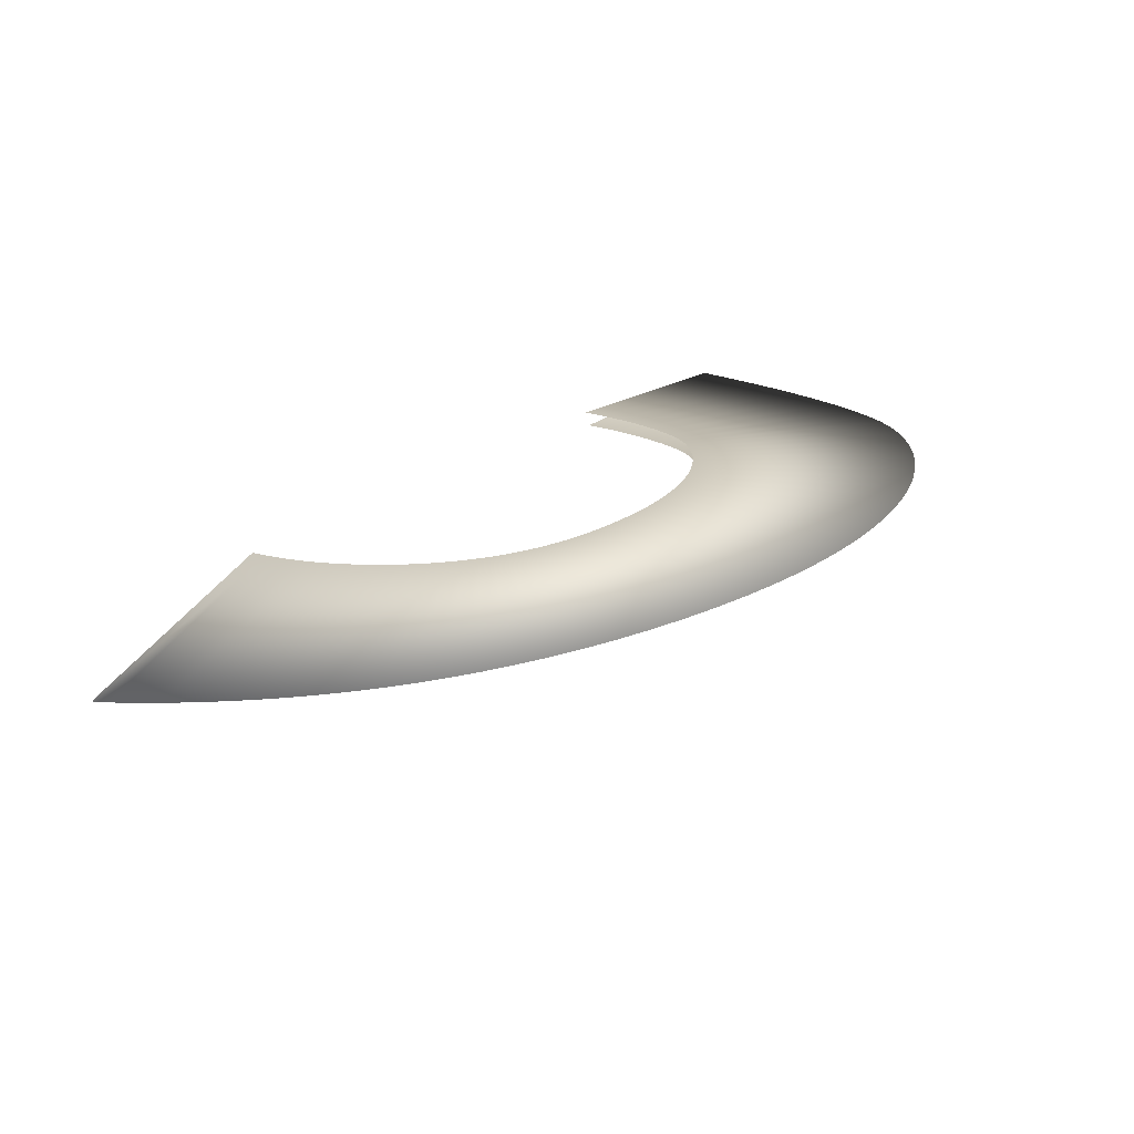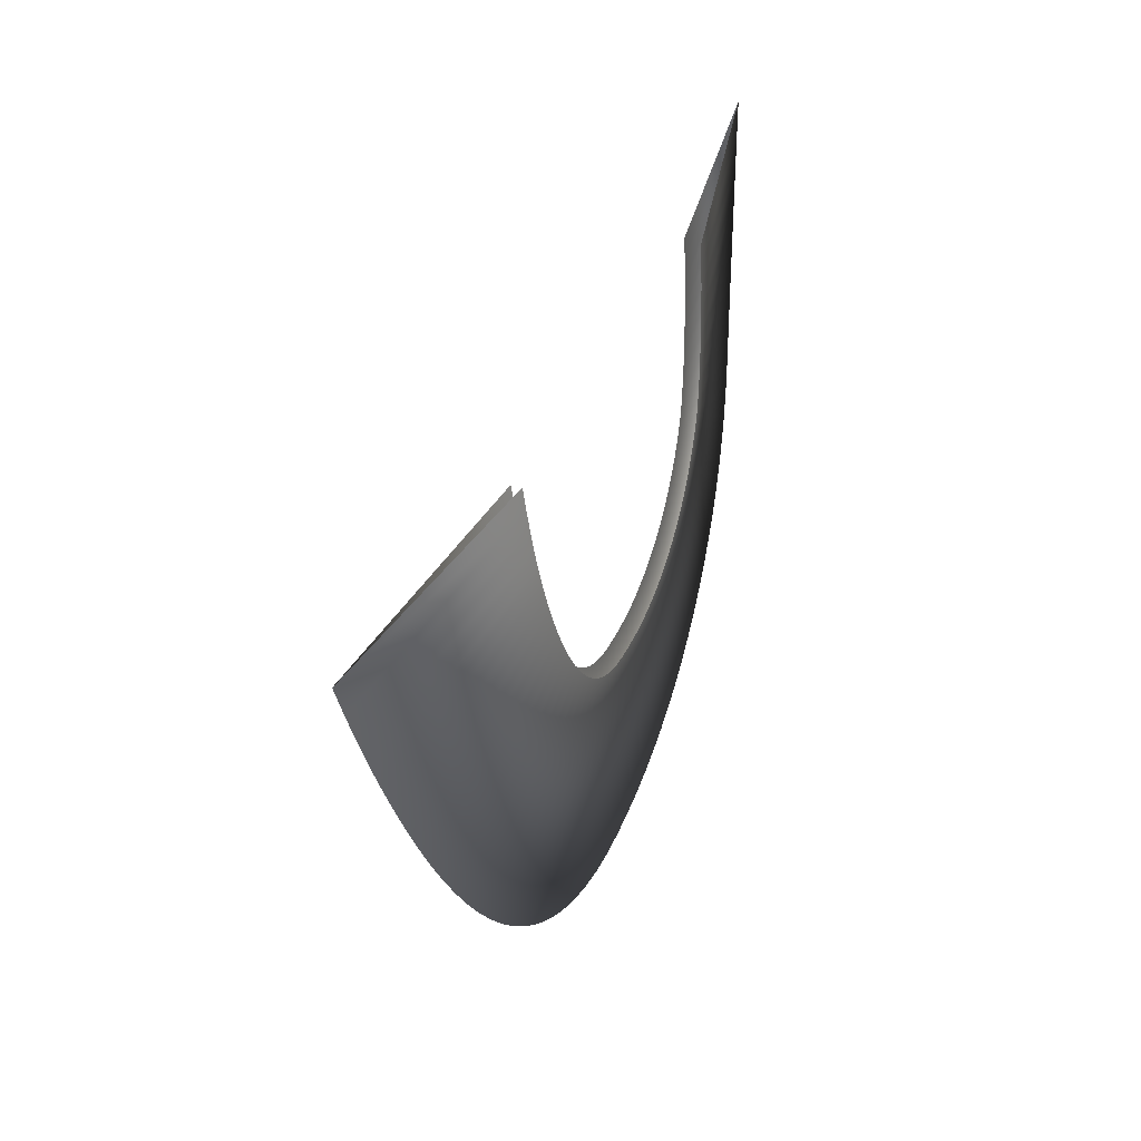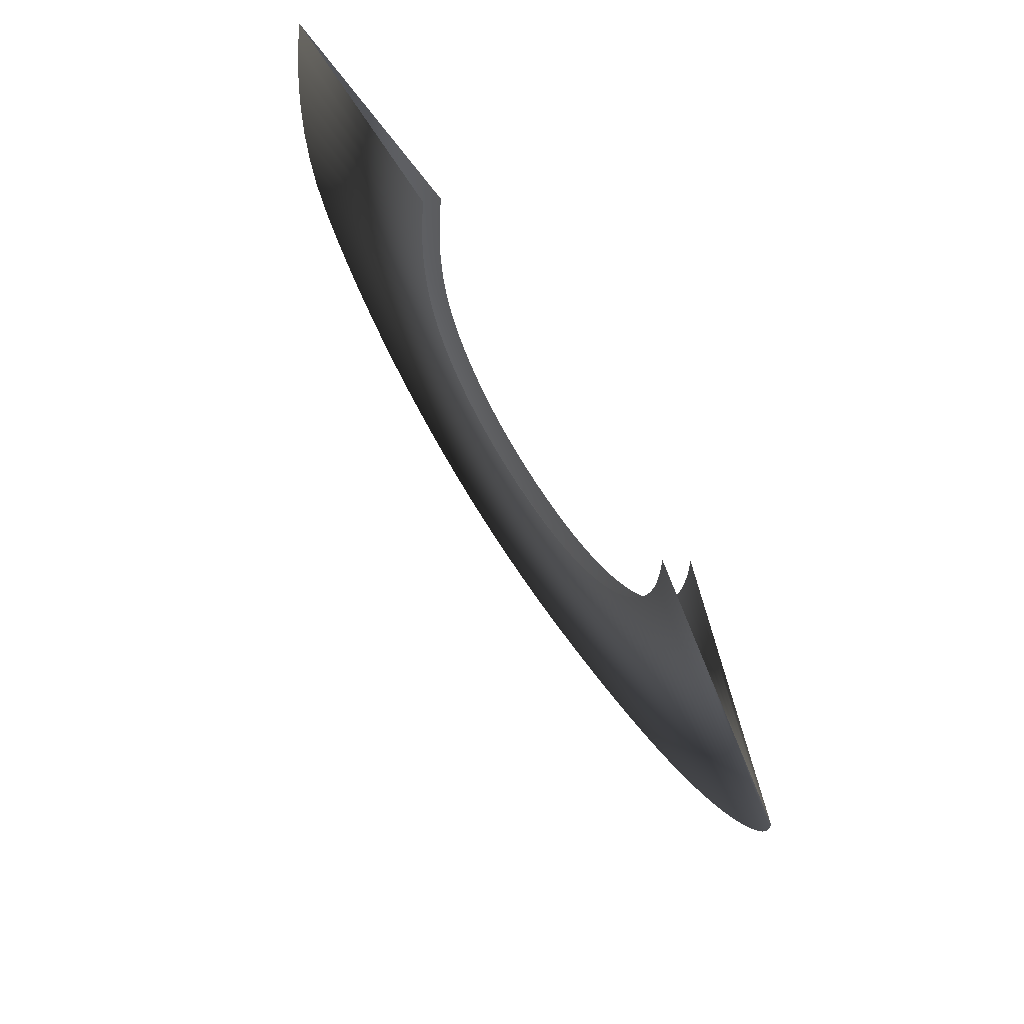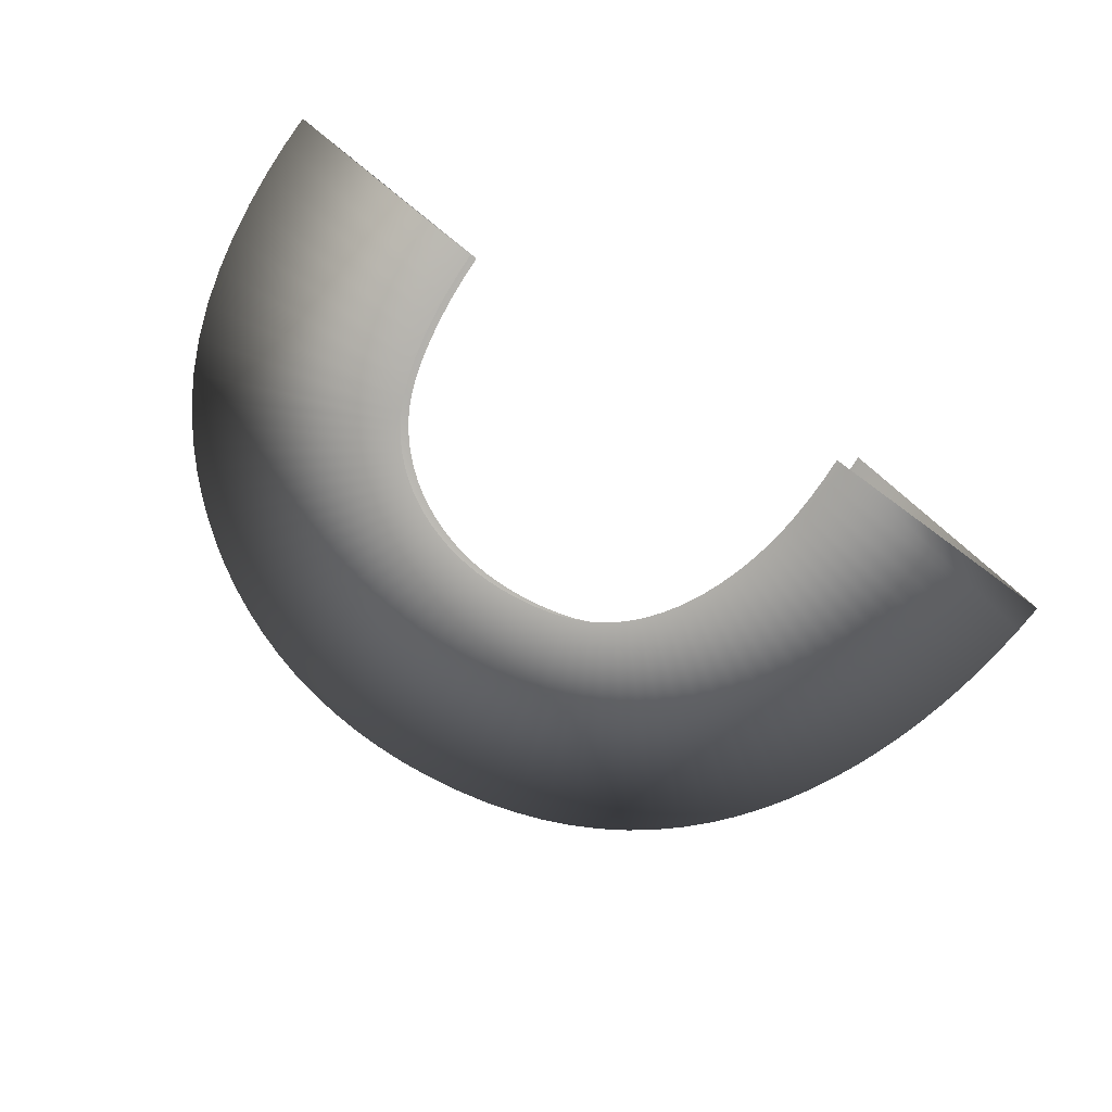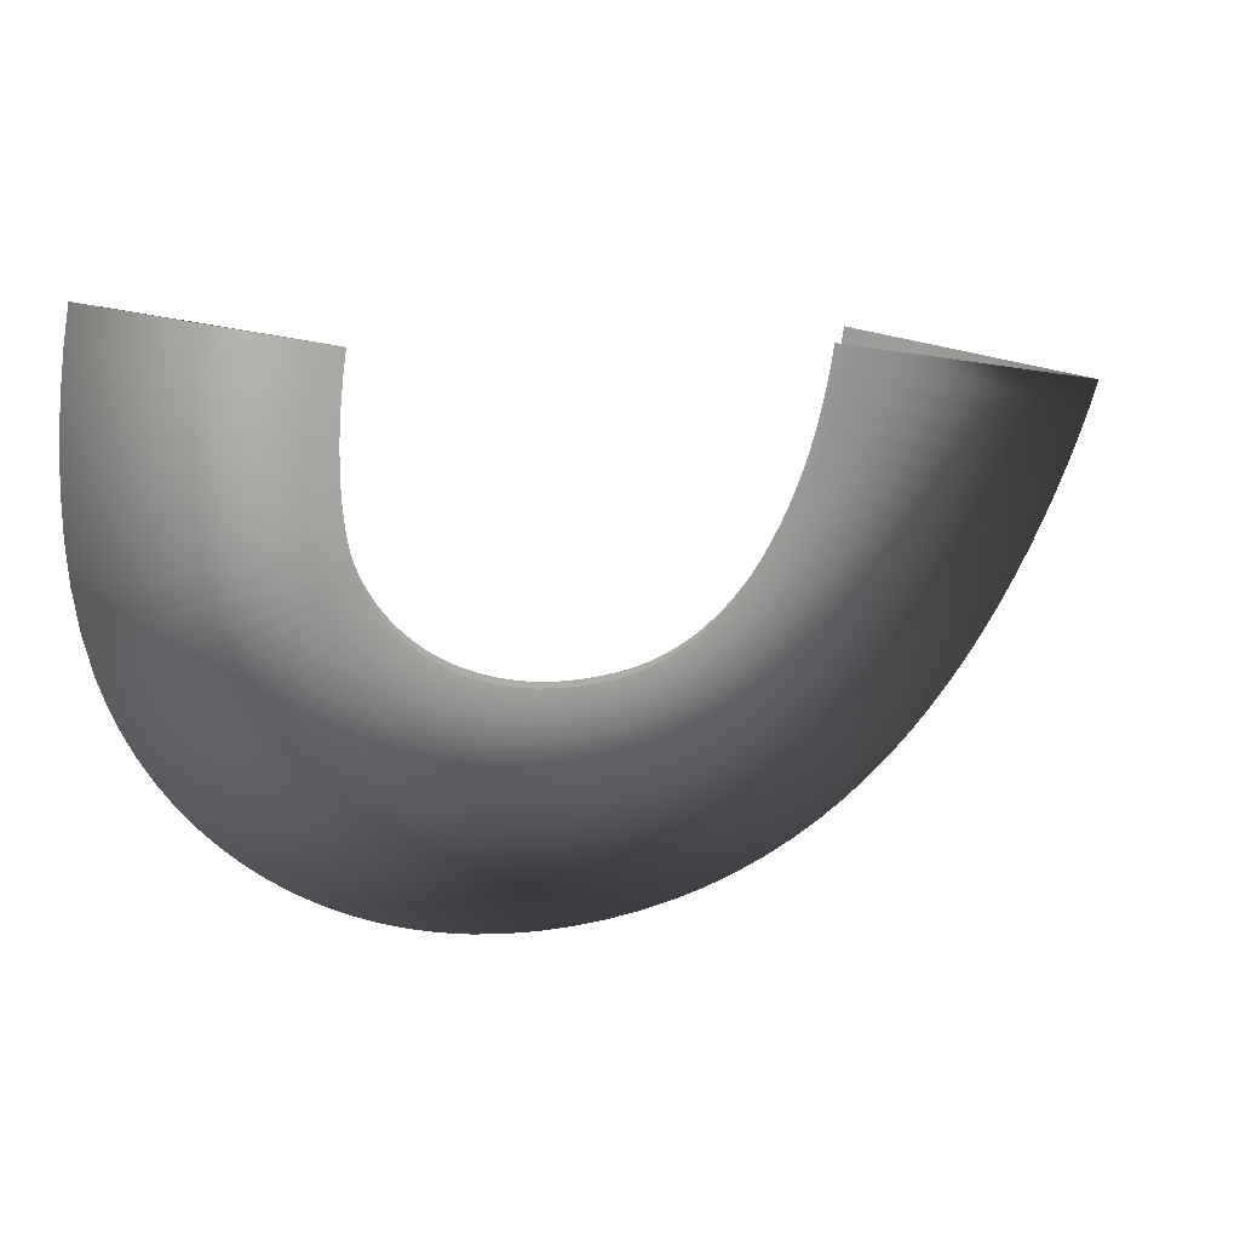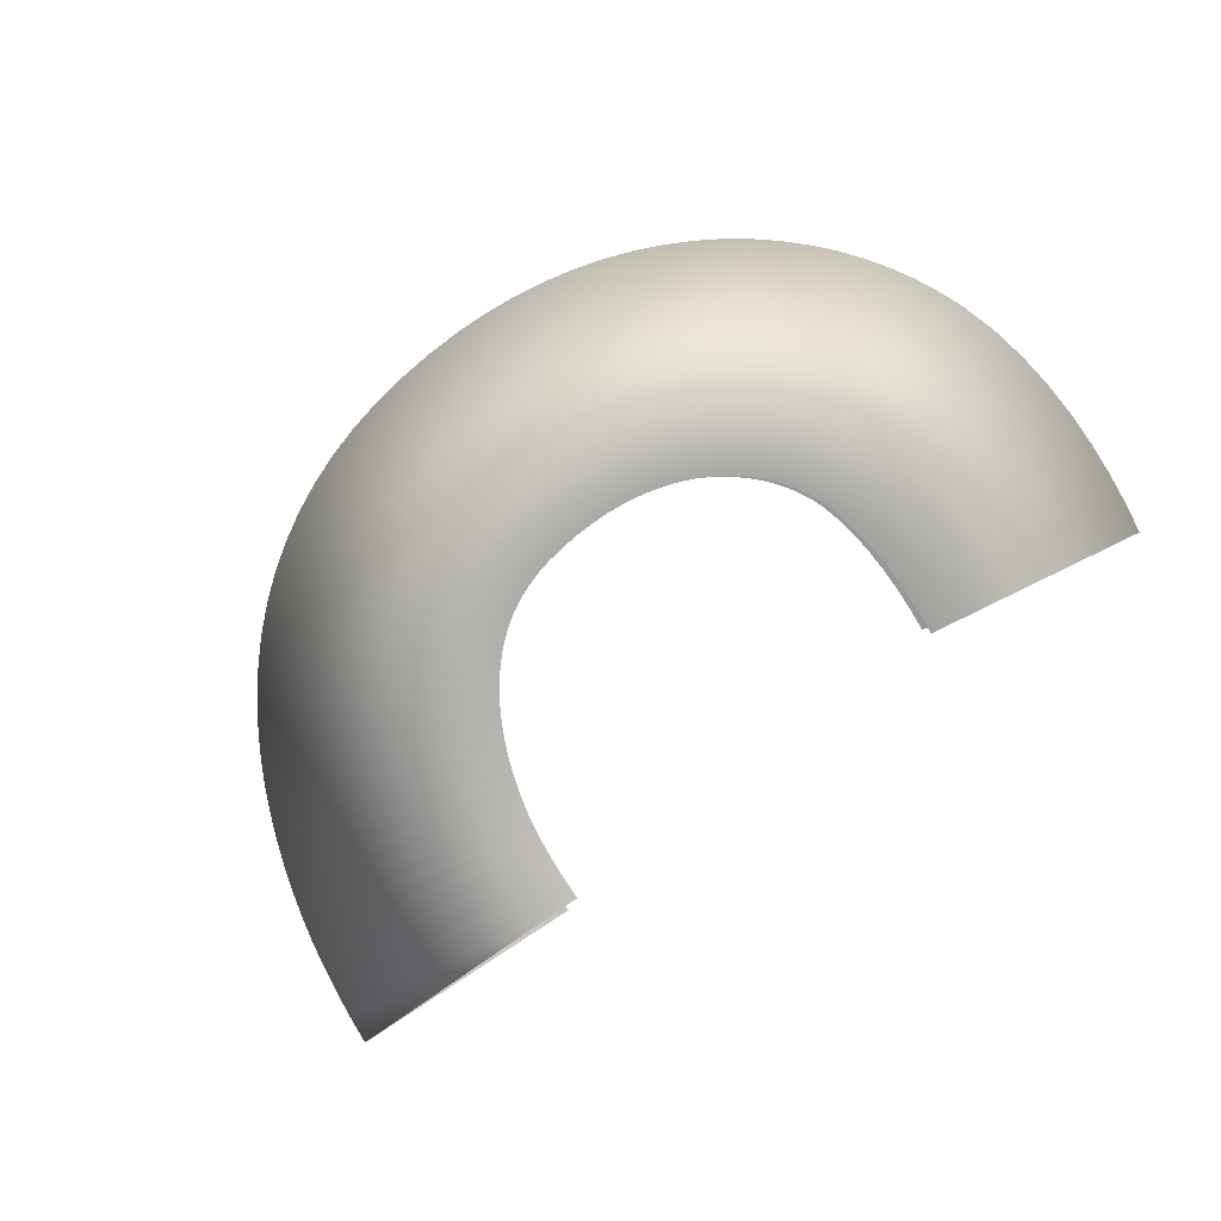
<metadata>
{"format":"obj","ext":"obj","renderer":"f3d","projection":"perspective","resolution":1024,"background":"white","views":[{"elev":17.7,"azim":-37.2,"up":"+Z"},{"elev":32.9,"azim":-80.2,"up":"+Y"},{"elev":60.6,"azim":-130.6,"up":"+Y"},{"elev":-79.5,"azim":154.4,"up":"+Z"},{"elev":14.9,"azim":146.0,"up":"+Y"},{"elev":-68.1,"azim":38.7,"up":"+Z"}]}
</metadata>
<code>
g Eff_Trail_Cone_tt_005
v -0.7748 -0.04254 -0.2366
v -1.622 -0.1934 -0.5482
v -1.606 -0.2965 -0.5234
v -0.766 -0.1227 -0.2279
v -1.587 -0.3989 -0.4982
v -0.7548 -0.2005 -0.219
v -1.564 -0.5005 -0.4723
v -0.7414 -0.276 -0.21
v -1.541 -0.5887 -0.4495
v -0.7288 -0.3349 -0.2027
v -1.514 -0.6759 -0.4274
v -0.7141 -0.3913 -0.1956
v -1.483 -0.7651 -0.405
v -0.6965 -0.4489 -0.1881
v -1.448 -0.8555 -0.3825
v -0.676 -0.5069 -0.1803
v -1.407 -0.9463 -0.3598
v -0.6526 -0.5644 -0.1724
v -1.362 -1.037 -0.337
v -0.6266 -0.6208 -0.1643
v -1.311 -1.126 -0.3142
v -0.5981 -0.6752 -0.1561
v -1.256 -1.213 -0.2914
v -0.5673 -0.7271 -0.1478
v -1.196 -1.297 -0.2687
v -0.5347 -0.7759 -0.1397
v -1.13 -1.378 -0.2461
v -0.5004 -0.8212 -0.1317
v -1.059 -1.455 -0.2236
v -0.4647 -0.8626 -0.1238
v -0.983 -1.527 -0.2014
v -0.4281 -0.9 -0.1162
v -0.9013 -1.594 -0.1795
v -0.3905 -0.9334 -0.1088
v -0.814 -1.655 -0.1579
v -0.352 -0.9628 -0.1016
v -0.7212 -1.71 -0.1366
v -0.3126 -0.9885 -0.09461
v -0.6227 -1.759 -0.1158
v -0.2718 -1.011 -0.08774
v -0.5184 -1.8 -0.09551
v -0.2288 -1.03 -0.08085
v -0.4082 -1.834 -0.07571
v -0.1829 -1.046 -0.07379
v -0.2921 -1.861 -0.0565
v -0.1326 -1.059 -0.06637
v -0.17 -1.879 -0.03792
v -0.07679 -1.069 -0.0584
v -0.04585 -1.888 -0.02033
v -0.0083 -1.075 -0.04805
v 0.07458 -1.89 -0.003526
v 0.06115 -1.077 -0.03728
v 0.1917 -1.885 0.01261
v 0.1268 -1.075 -0.0272
v 0.3055 -1.873 0.02805
v 0.1887 -1.068 -0.01778
v 0.4157 -1.855 0.04275
v 0.2471 -1.059 -0.008979
v 0.5223 -1.83 0.05667
v 0.3021 -1.046 -0.0007783
v 0.6251 -1.798 0.06977
v 0.3538 -1.03 0.006853
v 0.724 -1.761 0.08202
v 0.4024 -1.012 0.01394
v 0.8188 -1.718 0.09336
v 0.4479 -0.9911 0.02051
v 0.9094 -1.669 0.1038
v 0.4906 -0.9683 0.02657
v 0.9956 -1.615 0.1132
v 0.5304 -0.9436 0.03216
v 1.077 -1.555 0.1217
v 0.5674 -0.9171 0.03728
v 1.154 -1.491 0.129
v 0.6018 -0.889 0.04195
v 1.226 -1.423 0.1353
v 0.6334 -0.8594 0.04619
v 1.293 -1.35 0.1405
v 0.6623 -0.8285 0.04999
v 1.355 -1.274 0.1445
v 0.6886 -0.7965 0.05338
v 1.411 -1.194 0.1473
v 0.7123 -0.7634 0.05635
v 1.462 -1.111 0.1489
v 0.7334 -0.7294 0.05894
v 1.506 -1.025 0.1491
v 0.7518 -0.6947 0.06114
v 1.545 -0.9364 0.1481
v 0.7677 -0.6591 0.06297
v 1.578 -0.8441 0.1456
v 0.7811 -0.6227 0.06443
v 1.613 -0.7108 0.1421
v 0.7967 -0.5683 0.06506
v 1.636 -0.5732 0.1399
v 0.8098 -0.4993 0.06531
v 1.648 -0.4336 0.1389
v 0.8188 -0.4186 0.06508
v 1.65 -0.294 0.1388
v 0.8228 -0.3296 0.06433
v 1.645 -0.1564 0.1397
v 0.8217 -0.236 0.0631
v 1.632 -0.02298 0.1412
v 0.816 -0.1411 0.06146
v 1.615 0.1042 0.1432
v 0.8063 -0.04836 0.05951
v 1.593 0.223 0.1456
v 0.7939 0.03898 0.05737
v -1.622 -0.1934 -0.5482
v -0.8507 -0.001734 -0.1876
v -0.8425 -0.08202 -0.1788
v -1.606 -0.2965 -0.5234
v -0.8318 -0.1601 -0.17
v -1.587 -0.3989 -0.4982
v -0.8188 -0.2358 -0.161
v -1.564 -0.5005 -0.4723
v -0.806 -0.2975 -0.1533
v -1.541 -0.5887 -0.4495
v -0.7908 -0.3572 -0.1458
v -1.514 -0.6759 -0.4274
v -0.7726 -0.4179 -0.1379
v -1.483 -0.7651 -0.405
v -0.7513 -0.4789 -0.1298
v -1.448 -0.8555 -0.3825
v -0.7271 -0.5392 -0.1215
v -1.407 -0.9463 -0.3598
v -0.7 -0.5983 -0.113
v -1.362 -1.037 -0.337
v -0.6703 -0.6553 -0.1044
v -1.311 -1.126 -0.3142
v -0.6383 -0.7097 -0.09583
v -1.256 -1.213 -0.2914
v -0.6041 -0.761 -0.08727
v -1.196 -1.297 -0.2687
v -0.568 -0.8086 -0.07881
v -1.13 -1.378 -0.2461
v -0.5305 -0.8522 -0.07051
v -1.059 -1.455 -0.2236
v -0.4916 -0.8916 -0.0624
v -0.983 -1.527 -0.2014
v -0.4517 -0.9268 -0.05451
v -0.9013 -1.594 -0.1795
v -0.4107 -0.9578 -0.04684
v -0.814 -1.655 -0.1579
v -0.3686 -0.9848 -0.03934
v -0.7212 -1.71 -0.1366
v -0.3249 -1.008 -0.03195
v -0.6227 -1.759 -0.1158
v -0.2791 -1.028 -0.02455
v -0.5184 -1.8 -0.09551
v -0.2302 -1.045 -0.01699
v -0.4082 -1.834 -0.07571
v -0.177 -1.058 -0.009106
v -0.2921 -1.861 -0.0565
v -0.1185 -1.067 -0.000707
v -0.17 -1.879 -0.03792
v -0.0489 -1.073 0.00982
v -0.04585 -1.888 -0.02033
v 0.02088 -1.075 0.02064
v 0.07458 -1.89 -0.003526
v 0.08689 -1.073 0.03078
v 0.1917 -1.885 0.01261
v 0.1493 -1.067 0.04027
v 0.3055 -1.873 0.02805
v 0.2081 -1.057 0.04914
v 0.4157 -1.855 0.04275
v 0.2637 -1.044 0.05743
v 0.5223 -1.83 0.05667
v 0.316 -1.028 0.06514
v 0.6251 -1.798 0.06977
v 0.3652 -1.01 0.07233
v 0.724 -1.761 0.08202
v 0.4115 -0.989 0.079
v 0.8188 -1.718 0.09336
v 0.4549 -0.966 0.08517
v 0.9094 -1.669 0.1038
v 0.4955 -0.9409 0.09088
v 0.9956 -1.615 0.1132
v 0.5335 -0.914 0.09612
v 1.077 -1.555 0.1217
v 0.5687 -0.8853 0.1009
v 1.154 -1.491 0.129
v 0.6013 -0.8551 0.1053
v 1.226 -1.423 0.1353
v 0.6313 -0.8235 0.1092
v 1.293 -1.35 0.1405
v 0.6587 -0.7907 0.1127
v 1.355 -1.274 0.1445
v 0.6835 -0.7566 0.1158
v 1.411 -1.194 0.1473
v 0.7057 -0.7216 0.1186
v 1.462 -1.111 0.1489
v 0.7254 -0.6855 0.1209
v 1.506 -1.025 0.1491
v 0.7425 -0.6486 0.1229
v 1.545 -0.9364 0.1481
v 0.7571 -0.6108 0.1244
v 1.578 -0.8441 0.1456
v 0.7717 -0.5601 0.125
v 1.613 -0.7108 0.1421
v 0.7843 -0.4942 0.1253
v 1.636 -0.5732 0.1399
v 0.7931 -0.4162 0.125
v 1.648 -0.4336 0.1389
v 0.797 -0.3296 0.1243
v 1.65 -0.294 0.1388
v 0.796 -0.2379 0.1231
v 1.645 -0.1564 0.1397
v 0.7905 -0.1448 0.1215
v 1.632 -0.02298 0.1412
v 0.7811 -0.05358 0.1196
v 1.615 0.1042 0.1432
v 0.769 0.0324 0.1175
v 1.593 0.223 0.1456
g Eff_Trail_Cone_tt_005_0
f 3 2 1
f 4 3 1
f 5 3 4
f 6 5 4
f 7 5 6
f 8 7 6
f 9 7 8
f 10 9 8
f 11 9 10
f 12 11 10
f 13 11 12
f 14 13 12
f 15 13 14
f 16 15 14
f 17 15 16
f 18 17 16
f 19 17 18
f 20 19 18
f 21 19 20
f 22 21 20
f 23 21 22
f 24 23 22
f 25 23 24
f 26 25 24
f 27 25 26
f 28 27 26
f 29 27 28
f 30 29 28
f 31 29 30
f 32 31 30
f 33 31 32
f 34 33 32
f 35 33 34
f 36 35 34
f 37 35 36
f 38 37 36
f 39 37 38
f 40 39 38
f 41 39 40
f 42 41 40
f 43 41 42
f 44 43 42
f 45 43 44
f 46 45 44
f 47 45 46
f 48 47 46
f 49 47 48
f 50 49 48
f 51 49 50
f 52 51 50
f 53 51 52
f 54 53 52
f 55 53 54
f 56 55 54
f 57 55 56
f 58 57 56
f 59 57 58
f 60 59 58
f 61 59 60
f 62 61 60
f 63 61 62
f 64 63 62
f 65 63 64
f 66 65 64
f 67 65 66
f 68 67 66
f 69 67 68
f 70 69 68
f 71 69 70
f 72 71 70
f 73 71 72
f 74 73 72
f 75 73 74
f 76 75 74
f 77 75 76
f 78 77 76
f 79 77 78
f 80 79 78
f 81 79 80
f 82 81 80
f 83 81 82
f 84 83 82
f 85 83 84
f 86 85 84
f 87 85 86
f 88 87 86
f 89 87 88
f 90 89 88
f 91 89 90
f 92 91 90
f 93 91 92
f 94 93 92
f 95 93 94
f 96 95 94
f 97 95 96
f 98 97 96
f 99 97 98
f 100 99 98
f 101 99 100
f 102 101 100
f 103 101 102
f 104 103 102
f 105 103 104
f 106 105 104
f 109 108 107
f 110 109 107
f 111 109 110
f 112 111 110
f 113 111 112
f 114 113 112
f 115 113 114
f 116 115 114
f 117 115 116
f 118 117 116
f 119 117 118
f 120 119 118
f 121 119 120
f 122 121 120
f 123 121 122
f 124 123 122
f 125 123 124
f 126 125 124
f 127 125 126
f 128 127 126
f 129 127 128
f 130 129 128
f 131 129 130
f 132 131 130
f 133 131 132
f 134 133 132
f 135 133 134
f 136 135 134
f 137 135 136
f 138 137 136
f 139 137 138
f 140 139 138
f 141 139 140
f 142 141 140
f 143 141 142
f 144 143 142
f 145 143 144
f 146 145 144
f 147 145 146
f 148 147 146
f 149 147 148
f 150 149 148
f 151 149 150
f 152 151 150
f 153 151 152
f 154 153 152
f 155 153 154
f 156 155 154
f 157 155 156
f 158 157 156
f 159 157 158
f 160 159 158
f 161 159 160
f 162 161 160
f 163 161 162
f 164 163 162
f 165 163 164
f 166 165 164
f 167 165 166
f 168 167 166
f 169 167 168
f 170 169 168
f 171 169 170
f 172 171 170
f 173 171 172
f 174 173 172
f 175 173 174
f 176 175 174
f 177 175 176
f 178 177 176
f 179 177 178
f 180 179 178
f 181 179 180
f 182 181 180
f 183 181 182
f 184 183 182
f 185 183 184
f 186 185 184
f 187 185 186
f 188 187 186
f 189 187 188
f 190 189 188
f 191 189 190
f 192 191 190
f 193 191 192
f 194 193 192
f 195 193 194
f 196 195 194
f 197 195 196
f 198 197 196
f 199 197 198
f 200 199 198
f 201 199 200
f 202 201 200
f 203 201 202
f 204 203 202
f 205 203 204
f 206 205 204
f 207 205 206
f 208 207 206
f 209 207 208
f 210 209 208
f 211 209 210
f 212 211 210

</code>
